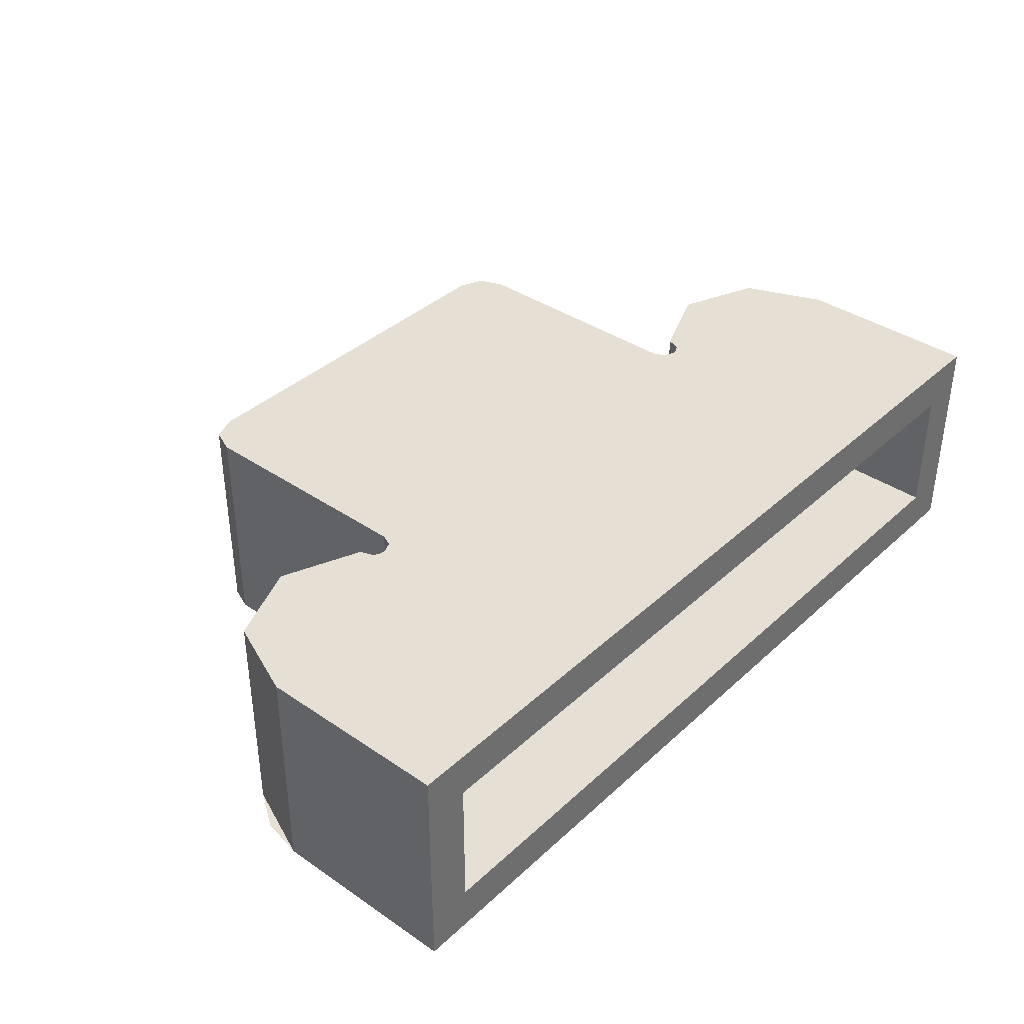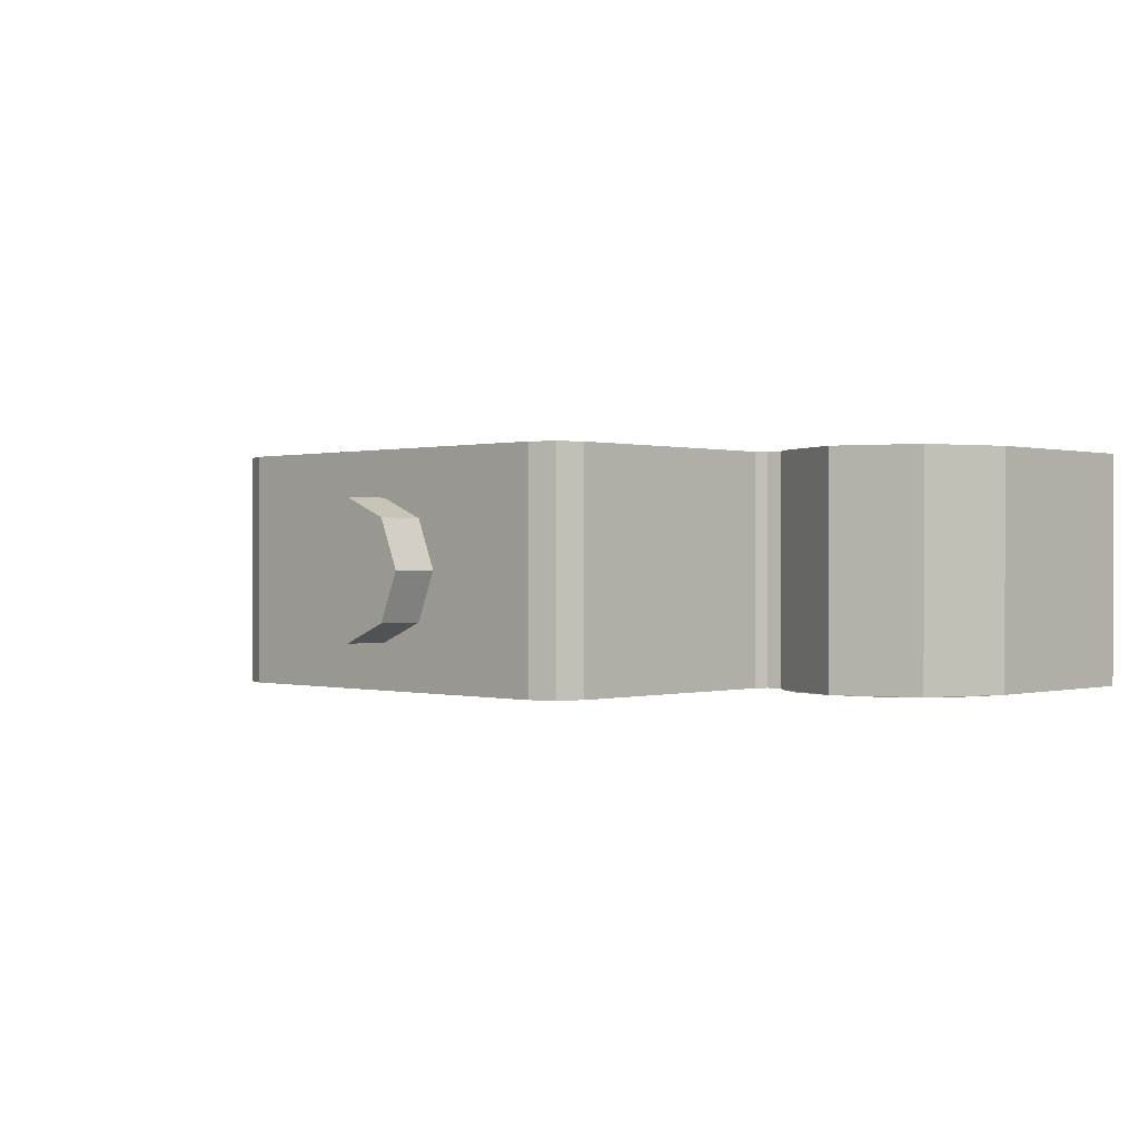
<metadata>
{"format":"obj","ext":"obj","renderer":"f3d","projection":"perspective","resolution":1024,"background":"white","views":[{"elev":38.0,"azim":130.9,"up":"+Z"},{"elev":0.2,"azim":44.2,"up":"+Z"}]}
</metadata>
<code>
v 0.85 0.15 -0.5
v 1 0.15 -0.5
v 0.9561 0.04394 -0.5
v 0.85 0.15 -0.5
v 0.9561 0.04394 -0.5
v 0.85 0 -0.5
v -0.85 0.15 -0.5
v -1 0.15 -0.5
v -0.9561 0.04394 -0.5
v -0.85 0.15 -0.5
v -0.9561 0.04394 -0.5
v -0.85 0 -0.5
v 0.85 0 -0.5
v -0.85 0 -0.5
v -0.85 0.15 -0.5
v 0.85 0.15 -0.5
v 1 0.15 -0.5
v -1 0.15 -0.5
v -1 2.4 -0.5
v 1 2.4 -0.5
v -1 2.4 -0.5
v -1 1.55 -0.5
v -2 1.55 -0.5
v -2 2.4 -0.5
v 2 2.4 -0.5
v 2 1.55 -0.5
v 1 1.55 -0.5
v 1 2.4 -0.5
v 1.5 1.55 -0.5
v 2 1.55 -0.5
v 1.962 1.359 -0.5
v 1.5 1.55 -0.5
v 1.962 1.359 -0.5
v 1.854 1.196 -0.5
v 1.5 1.55 -0.5
v 1.854 1.196 -0.5
v 1.691 1.088 -0.5
v 1.5 1.55 -0.5
v 1.691 1.088 -0.5
v 1.5 1.05 -0.5
v 1.5 1.55 -0.5
v 1.5 1.05 -0.5
v 1.309 1.088 -0.5
v 1.5 1.55 -0.5
v 1.309 1.088 -0.5
v 1.146 1.196 -0.5
v 1 1.275 -0.5
v 1.022 1.253 -0.5
v 1 1.2 -0.5
v 1 1.275 -0.5
v 1.075 1.275 -0.5
v 1.022 1.253 -0.5
v 1.075 1.275 -0.5
v 1 1.275 -0.5
v 1 1.55 -0.5
v 1.075 1.55 -0.5
v 1.075 1.55 -0.5
v 1.5 1.55 -0.5
v 1.075 1.275 -0.5
v 1.075 1.275 -0.5
v 1.5 1.55 -0.5
v 1.104 1.269 -0.5
v 1.104 1.269 -0.5
v 1.5 1.55 -0.5
v 1.128 1.253 -0.5
v 1.128 1.253 -0.5
v 1.5 1.55 -0.5
v 1.146 1.196 -0.5
v -1.5 1.55 -0.5
v -2 1.55 -0.5
v -1.962 1.359 -0.5
v -1.5 1.55 -0.5
v -1.962 1.359 -0.5
v -1.854 1.196 -0.5
v -1.5 1.55 -0.5
v -1.854 1.196 -0.5
v -1.691 1.088 -0.5
v -1.5 1.55 -0.5
v -1.691 1.088 -0.5
v -1.5 1.05 -0.5
v -1.5 1.55 -0.5
v -1.5 1.05 -0.5
v -1.309 1.088 -0.5
v -1.5 1.55 -0.5
v -1.309 1.088 -0.5
v -1.146 1.196 -0.5
v -1 1.275 -0.5
v -1.022 1.253 -0.5
v -1 1.2 -0.5
v -1 1.275 -0.5
v -1.075 1.275 -0.5
v -1.022 1.253 -0.5
v -1 1.275 -0.5
v -1.075 1.275 -0.5
v -1.075 1.55 -0.5
v -1 1.55 -0.5
v -1.5 1.55 -0.5
v -1.075 1.55 -0.5
v -1.075 1.275 -0.5
v -1.5 1.55 -0.5
v -1.075 1.275 -0.5
v -1.104 1.269 -0.5
v -1.5 1.55 -0.5
v -1.104 1.269 -0.5
v -1.128 1.253 -0.5
v -1.5 1.55 -0.5
v -1.128 1.253 -0.5
v -1.146 1.196 -0.5
v 0.2121 0 -0.2121
v 0 0 -0.3
v 0 -0.2 -0.3
v 0.2121 -0.2 -0.2121
v 0.3 0 0
v 0.2121 0 -0.2121
v 0.2121 -0.2 -0.2121
v 0.3 -0.2 0
v 0.2121 0 0.2121
v 0.3 0 0
v 0.3 -0.2 0
v 0.2121 -0.2 0.2121
v 0 0 0.3
v 0.2121 0 0.2121
v 0.2121 -0.2 0.2121
v 0 -0.2 0.3
v -0.2121 0 0.2121
v 0 0 0.3
v 0 -0.2 0.3
v -0.2121 -0.2 0.2121
v -0.3 0 0
v -0.2121 0 0.2121
v -0.2121 -0.2 0.2121
v -0.3 -0.2 0
v -0.2121 0 -0.2121
v -0.3 0 0
v -0.3 -0.2 0
v -0.2121 -0.2 -0.2121
v 0 0 -0.3
v -0.2121 0 -0.2121
v -0.2121 -0.2 -0.2121
v 0 -0.2 -0.3
v 0 -0.2 0
v 0 -0.2 -0.3
v 0.2121 -0.2 -0.2121
v 0 -0.2 0
v 0.2121 -0.2 -0.2121
v 0.3 -0.2 0
v 0 -0.2 0
v 0.3 -0.2 0
v 0.2121 -0.2 0.2121
v 0 -0.2 0
v 0.2121 -0.2 0.2121
v 0 -0.2 0.3
v 0 -0.2 0
v 0 -0.2 0.3
v -0.2121 -0.2 0.2121
v 0 -0.2 0
v -0.2121 -0.2 0.2121
v -0.3 -0.2 0
v 0 -0.2 0
v -0.3 -0.2 0
v -0.2121 -0.2 -0.2121
v 0 -0.2 0
v -0.2121 -0.2 -0.2121
v 0 -0.2 -0.3
v 0.85 0 0.5
v -0.85 0 0.5
v -0.85 0 -0.5
v 0.85 0 -0.5
v 0.9561 0.04394 -0.5
v 1 0.15 -0.5
v 1 0.15 0.5
v 0.9561 0.04394 0.5
v 0.85 0 -0.5
v 0.9561 0.04394 -0.5
v 0.9561 0.04394 0.5
v 0.85 0 0.5
v -0.9561 0.04394 -0.5
v -1 0.15 -0.5
v -1 0.15 0.5
v -0.9561 0.04394 0.5
v -0.85 0 -0.5
v -0.9561 0.04394 -0.5
v -0.9561 0.04394 0.5
v -0.85 0 0.5
v 1 0.15 0.5
v 1 0.15 -0.5
v 1 1.2 -0.5
v 1 1.2 0.5
v 1.854 1.196 -0.5
v 2 1.55 -0.5
v 2 1.55 0.5
v 1.854 1.196 0.5
v 1.5 1.05 -0.5
v 1.854 1.196 -0.5
v 1.854 1.196 0.5
v 1.5 1.05 0.5
v 1.146 1.196 -0.5
v 1.5 1.05 -0.5
v 1.5 1.05 0.5
v 1.146 1.196 0.5
v 1.022 1.253 -0.5
v 1 1.2 -0.5
v 1 1.2 0.5
v 1.022 1.253 0.5
v 1.075 1.275 -0.5
v 1.022 1.253 -0.5
v 1.022 1.253 0.5
v 1.075 1.275 0.5
v 1.128 1.253 -0.5
v 1.075 1.275 -0.5
v 1.075 1.275 0.5
v 1.128 1.253 0.5
v 1.128 1.253 -0.5
v 1.146 1.196 -0.5
v 1.146 1.196 0.5
v 1.128 1.253 0.5
v 2 1.55 0.5
v 2 1.55 -0.5
v 2 2.4 -0.5
v 2 2.4 0.5
v -1 0.15 -0.5
v -1 0.15 0.5
v -1 1.2 0.5
v -1 1.2 -0.5
v -1.854 1.196 -0.5
v -2 1.55 -0.5
v -2 1.55 0.5
v -1.854 1.196 0.5
v -1.5 1.05 -0.5
v -1.854 1.196 -0.5
v -1.854 1.196 0.5
v -1.5 1.05 0.5
v -1.146 1.196 -0.5
v -1.5 1.05 -0.5
v -1.5 1.05 0.5
v -1.146 1.196 0.5
v -1.022 1.253 -0.5
v -1 1.2 -0.5
v -1 1.2 0.5
v -1.022 1.253 0.5
v -1.075 1.275 -0.5
v -1.022 1.253 -0.5
v -1.022 1.253 0.5
v -1.075 1.275 0.5
v -1.128 1.253 -0.5
v -1.075 1.275 -0.5
v -1.075 1.275 0.5
v -1.128 1.253 0.5
v -1.128 1.253 0.5
v -1.146 1.196 0.5
v -1.146 1.196 -0.5
v -1.128 1.253 -0.5
v -2 1.55 -0.5
v -2 1.55 0.5
v -2 2.4 0.5
v -2 2.4 -0.5
v 1 0.15 0.5
v 0.9561 0.04394 0.5
v 0.85 0 0.5
v -1 0.15 0.5
v -0.9561 0.04394 0.5
v -0.85 0 0.5
v -0.85 0 0.5
v 0.85 0 0.5
v 1 0.15 0.5
v -1 0.15 0.5
v -1 0.15 0.5
v 1 0.15 0.5
v 1 1.2 0.5
v -1 1.2 0.5
v 1.854 1.196 0.5
v 1.5 1.05 0.5
v 1.146 1.196 0.5
v 2 1.55 0.5
v 2 2.4 0.5
v 1.146 1.196 0.5
v 2 1.55 0.5
v 1 1.275 0.5
v 1.022 1.253 0.5
v 1 1.2 0.5
v 1 1.275 0.5
v 1.075 1.275 0.5
v 1.022 1.253 0.5
v 2 2.4 0.5
v 1 1.275 0.5
v 1.075 1.275 0.5
v 2 2.4 0.5
v 1.075 1.275 0.5
v 1.104 1.269 0.5
v 2 2.4 0.5
v 1.104 1.269 0.5
v 1.128 1.253 0.5
v 2 2.4 0.5
v 1.128 1.253 0.5
v 1.146 1.196 0.5
v -1.854 1.196 0.5
v -1.5 1.05 0.5
v -1.146 1.196 0.5
v -2 1.55 0.5
v -2 1.55 0.5
v -1.146 1.196 0.5
v -2 2.4 0.5
v -1 1.275 0.5
v -1.022 1.253 0.5
v -1 1.2 0.5
v -1 1.275 0.5
v -1.075 1.275 0.5
v -1.022 1.253 0.5
v -1.075 1.275 0.5
v -1 1.275 0.5
v -2 2.4 0.5
v -1.104 1.269 0.5
v -1.075 1.275 0.5
v -2 2.4 0.5
v -1.128 1.253 0.5
v -1.104 1.269 0.5
v -2 2.4 0.5
v -1.146 1.196 0.5
v -1.128 1.253 0.5
v -2 2.4 0.5
v 2 2.4 0.5
v -2 2.4 0.5
v -1 1.275 0.5
v 1 1.275 0.5
v 1 1.275 0.5
v -1 1.275 0.5
v -1 1.2 0.5
v 1 1.2 0.5
v 1.8 2.4 -0.3
v 2 2.4 -0.5
v -2 2.4 -0.5
v -1.8 2.4 -0.3
v -1.8 2.4 -0.3
v -2 2.4 -0.5
v -2 2.4 0.5
v -1.8 2.4 0.3
v -1.8 2.4 0.3
v -2 2.4 0.5
v 2 2.4 0.5
v 1.8 2.4 0.3
v 1.8 2.4 0.3
v 2 2.4 0.5
v 2 2.4 -0.5
v 1.8 2.4 -0.3
v -0.8 0.2 0.3
v -0.8 0.2 -0.3
v 0.8 0.2 -0.3
v 0.8 0.2 0.3
v 0.8 0.2 0.3
v 0.8 1.2 0.3
v 0.8 1.2 -0.3
v 0.8 0.2 -0.3
v 0.8805 1.394 -0.3
v 0.8 1.2 -0.3
v 0.8 1.2 0.3
v 0.8805 1.394 0.3
v 1.075 1.475 -0.3
v 0.8805 1.394 -0.3
v 0.8805 1.394 0.3
v 1.075 1.475 0.3
v 1.269 1.394 -0.3
v 1.075 1.475 -0.3
v 1.075 1.475 0.3
v 1.269 1.394 0.3
v 1.288 1.338 -0.3
v 1.269 1.394 -0.3
v 1.269 1.394 0.3
v 1.288 1.338 0.3
v 1.712 1.338 -0.3
v 1.8 1.55 -0.3
v 1.8 1.55 0.3
v 1.712 1.338 0.3
v 1.5 1.25 -0.3
v 1.712 1.338 -0.3
v 1.712 1.338 0.3
v 1.5 1.25 0.3
v 1.288 1.338 -0.3
v 1.5 1.25 -0.3
v 1.5 1.25 0.3
v 1.288 1.338 0.3
v 1.8 2.4 -0.3
v 1.8 1.55 -0.3
v 1.8 1.55 0.3
v 1.8 2.4 0.3
v -0.8 0.2 -0.3
v -0.8 1.2 -0.3
v -0.8 1.2 0.3
v -0.8 0.2 0.3
v -0.8805 1.394 -0.3
v -0.8 1.2 -0.3
v -0.8 1.2 0.3
v -0.8805 1.394 0.3
v -1.075 1.475 -0.3
v -0.8805 1.394 -0.3
v -0.8805 1.394 0.3
v -1.075 1.475 0.3
v -1.269 1.394 -0.3
v -1.075 1.475 -0.3
v -1.075 1.475 0.3
v -1.269 1.394 0.3
v -1.288 1.338 0.3
v -1.269 1.394 0.3
v -1.269 1.394 -0.3
v -1.288 1.338 -0.3
v -1.712 1.338 -0.3
v -1.8 1.55 -0.3
v -1.8 1.55 0.3
v -1.712 1.338 0.3
v -1.5 1.25 -0.3
v -1.712 1.338 -0.3
v -1.712 1.338 0.3
v -1.5 1.25 0.3
v -1.288 1.338 -0.3
v -1.5 1.25 -0.3
v -1.5 1.25 0.3
v -1.288 1.338 0.3
v -1.8 2.4 0.3
v -1.8 1.55 0.3
v -1.8 1.55 -0.3
v -1.8 2.4 -0.3
v -0.8 0.2 -0.3
v 0.8 0.2 -0.3
v 0.8 2.4 -0.3
v -0.8 2.4 -0.3
v 0.8 1.475 -0.3
v 0.8805 1.394 -0.3
v 0.8 1.2 -0.3
v 0.8 1.475 -0.3
v 1.075 1.475 -0.3
v 0.8805 1.394 -0.3
v 1.5 1.55 -0.3
v 1.8 1.55 -0.3
v 1.777 1.435 -0.3
v 1.5 1.55 -0.3
v 1.777 1.435 -0.3
v 1.712 1.338 -0.3
v 1.5 1.55 -0.3
v 1.712 1.338 -0.3
v 1.615 1.273 -0.3
v 1.5 1.55 -0.3
v 1.615 1.273 -0.3
v 1.5 1.25 -0.3
v 1.5 1.55 -0.3
v 1.5 1.25 -0.3
v 1.385 1.273 -0.3
v 1.5 1.55 -0.3
v 1.385 1.273 -0.3
v 1.288 1.338 -0.3
v 0.8 1.475 -0.3
v 1.075 1.475 -0.3
v 1.075 2.4 -0.3
v 0.8 2.4 -0.3
v 1.075 1.55 -0.3
v 1.8 1.55 -0.3
v 1.8 2.4 -0.3
v 1.075 2.4 -0.3
v 1.288 1.338 -0.3
v 1.5 1.55 -0.3
v 1.269 1.394 -0.3
v 1.269 1.394 -0.3
v 1.5 1.55 -0.3
v 1.269 1.55 -0.3
v 1.269 1.394 -0.3
v 1.269 1.55 -0.3
v 1.18 1.55 -0.3
v 1.18 1.454 -0.3
v 1.18 1.454 -0.3
v 1.18 1.55 -0.3
v 1.075 1.55 -0.3
v 1.075 1.475 -0.3
v -0.8 1.475 -0.3
v -0.8805 1.394 -0.3
v -0.8 1.2 -0.3
v -0.8 1.475 -0.3
v -1.075 1.475 -0.3
v -0.8805 1.394 -0.3
v -1.5 1.55 -0.3
v -1.8 1.55 -0.3
v -1.777 1.435 -0.3
v -1.5 1.55 -0.3
v -1.777 1.435 -0.3
v -1.712 1.338 -0.3
v -1.5 1.55 -0.3
v -1.712 1.338 -0.3
v -1.615 1.273 -0.3
v -1.5 1.55 -0.3
v -1.615 1.273 -0.3
v -1.5 1.25 -0.3
v -1.5 1.55 -0.3
v -1.5 1.25 -0.3
v -1.385 1.273 -0.3
v -1.5 1.55 -0.3
v -1.385 1.273 -0.3
v -1.288 1.338 -0.3
v -0.8 2.4 -0.3
v -1.075 2.4 -0.3
v -1.075 1.475 -0.3
v -0.8 1.475 -0.3
v -1.8 1.55 -0.3
v -1.075 1.55 -0.3
v -1.075 2.4 -0.3
v -1.8 2.4 -0.3
v -1.5 1.55 -0.3
v -1.288 1.338 -0.3
v -1.269 1.394 -0.3
v -1.5 1.55 -0.3
v -1.269 1.394 -0.3
v -1.269 1.55 -0.3
v -1.269 1.55 -0.3
v -1.269 1.394 -0.3
v -1.18 1.454 -0.3
v -1.18 1.55 -0.3
v -1.18 1.55 -0.3
v -1.18 1.454 -0.3
v -1.075 1.475 -0.3
v -1.075 1.55 -0.3
v -0.8 2.4 0.3
v 0.8 2.4 0.3
v 0.8 0.2 0.3
v -0.8 0.2 0.3
v 0.8 1.475 0.3
v 0.8805 1.394 0.3
v 0.8 1.2 0.3
v 0.8 1.475 0.3
v 1.075 1.475 0.3
v 0.8805 1.394 0.3
v 1.5 1.55 0.3
v 1.8 1.55 0.3
v 1.777 1.435 0.3
v 1.5 1.55 0.3
v 1.777 1.435 0.3
v 1.712 1.338 0.3
v 1.5 1.55 0.3
v 1.712 1.338 0.3
v 1.615 1.273 0.3
v 1.5 1.55 0.3
v 1.615 1.273 0.3
v 1.5 1.25 0.3
v 1.5 1.55 0.3
v 1.5 1.25 0.3
v 1.385 1.273 0.3
v 1.5 1.55 0.3
v 1.385 1.273 0.3
v 1.288 1.338 0.3
v 0.8 2.4 0.3
v 1.075 2.4 0.3
v 1.075 1.475 0.3
v 0.8 1.475 0.3
v 1.075 2.4 0.3
v 1.8 2.4 0.3
v 1.8 1.55 0.3
v 1.075 1.55 0.3
v 1.5 1.55 0.3
v 1.288 1.338 0.3
v 1.269 1.394 0.3
v 1.5 1.55 0.3
v 1.269 1.394 0.3
v 1.269 1.55 0.3
v 1.269 1.55 0.3
v 1.269 1.394 0.3
v 1.18 1.454 0.3
v 1.18 1.55 0.3
v 1.18 1.55 0.3
v 1.18 1.454 0.3
v 1.075 1.475 0.3
v 1.075 1.55 0.3
v -0.8 1.475 0.3
v -0.8805 1.394 0.3
v -0.8 1.2 0.3
v -0.8 1.475 0.3
v -1.075 1.475 0.3
v -0.8805 1.394 0.3
v -1.5 1.55 0.3
v -1.8 1.55 0.3
v -1.777 1.435 0.3
v -1.5 1.55 0.3
v -1.777 1.435 0.3
v -1.712 1.338 0.3
v -1.5 1.55 0.3
v -1.712 1.338 0.3
v -1.615 1.273 0.3
v -1.5 1.55 0.3
v -1.615 1.273 0.3
v -1.5 1.25 0.3
v -1.5 1.55 0.3
v -1.5 1.25 0.3
v -1.385 1.273 0.3
v -1.5 1.55 0.3
v -1.385 1.273 0.3
v -1.288 1.338 0.3
v -0.8 1.475 0.3
v -1.075 1.475 0.3
v -1.075 2.4 0.3
v -0.8 2.4 0.3
v -1.075 1.55 0.3
v -1.8 1.55 0.3
v -1.8 2.4 0.3
v -1.075 2.4 0.3
v -1.288 1.338 0.3
v -1.5 1.55 0.3
v -1.269 1.394 0.3
v -1.269 1.394 0.3
v -1.5 1.55 0.3
v -1.269 1.55 0.3
v -1.269 1.394 0.3
v -1.269 1.55 0.3
v -1.18 1.55 0.3
v -1.18 1.454 0.3
v -1.18 1.454 0.3
v -1.18 1.55 0.3
v -1.075 1.55 0.3
v -1.075 1.475 0.3
g mesh2972153
f 1 2 3
f 4 5 6
g mesh2972155
f 7 9 8
f 10 12 11
f 13 14 15
f 15 16 13
f 17 18 19
f 19 20 17
f 21 22 23
f 23 24 21
f 25 26 27
f 27 28 25
g mesh2972157
f 29 30 31
f 32 33 34
f 35 36 37
f 38 39 40
f 41 42 43
f 44 45 46
g mesh2972159
f 47 48 49
f 50 51 52
f 53 54 55
f 55 56 53
f 57 58 59
f 60 61 62
f 63 64 65
f 66 67 68
g mesh2972161
f 69 71 70
f 72 74 73
f 75 77 76
f 78 80 79
f 81 83 82
f 84 86 85
g mesh2972163
f 87 89 88
f 90 92 91
f 93 94 95
f 95 96 93
f 97 98 99
f 100 101 102
f 103 104 105
f 106 107 108
g mesh2972169
f 109 111 110
f 111 109 112
f 113 115 114
f 115 113 116
f 117 119 118
f 119 117 120
f 121 123 122
f 123 121 124
f 125 127 126
f 127 125 128
f 129 131 130
f 131 129 132
f 133 135 134
f 135 133 136
f 137 139 138
f 139 137 140
g mesh2972171
f 141 142 143
f 144 145 146
f 147 148 149
f 150 151 152
f 153 154 155
f 156 157 158
f 159 160 161
f 162 163 164
f 165 166 167
f 167 168 165
g mesh2972174
f 169 170 171
f 171 172 169
f 173 174 175
f 175 176 173
g mesh2972176
f 177 179 178
f 179 177 180
f 181 183 182
f 183 181 184
f 185 186 187
f 187 188 185
g mesh2972178
f 189 190 191
f 191 192 189
f 193 194 195
f 195 196 193
f 197 198 199
f 199 200 197
g mesh2972180
f 201 203 202
f 203 201 204
f 205 207 206
f 207 205 208
f 209 211 210
f 211 209 212
f 213 214 215
f 215 216 213
f 217 218 219
f 219 220 217
f 221 222 223
f 223 224 221
g mesh2972182
f 225 227 226
f 227 225 228
f 229 231 230
f 231 229 232
f 233 235 234
f 235 233 236
g mesh2972184
f 237 238 239
f 239 240 237
f 241 242 243
f 243 244 241
f 245 246 247
f 247 248 245
f 249 250 251
f 251 252 249
f 253 254 255
f 255 256 253
g mesh2972192
f 257 259 258
g mesh2972195
f 260 261 262
f 263 264 265
f 265 266 263
f 267 268 269
f 269 270 267
g mesh2972199
f 271 273 272
f 273 271 274
f 275 276 277
g mesh2972201
f 278 280 279
f 281 283 282
f 284 285 286
f 287 288 289
f 290 291 292
f 293 294 295
g mesh2972205
f 296 297 298
f 298 299 296
f 300 301 302
g mesh2972207
f 303 304 305
f 306 307 308
f 309 310 311
f 312 313 314
f 315 316 317
f 318 319 320
f 321 322 323
f 323 324 321
f 325 326 327
f 327 328 325
f 329 330 331
f 331 332 329
f 333 334 335
f 335 336 333
f 337 338 339
f 339 340 337
f 341 342 343
f 343 344 341
g mesh2972210
f 345 347 346
f 347 345 348
f 349 350 351
f 351 352 349
g mesh2972212
f 353 354 355
f 355 356 353
f 357 358 359
f 359 360 357
f 361 362 363
f 363 364 361
f 365 366 367
f 367 368 365
g mesh2972214
f 369 371 370
f 371 369 372
f 373 375 374
f 375 373 376
f 377 379 378
f 379 377 380
f 381 382 383
f 383 384 381
f 385 386 387
f 387 388 385
g mesh2972216
f 389 391 390
f 391 389 392
f 393 395 394
f 395 393 396
f 397 399 398
f 399 397 400
f 401 402 403
f 403 404 401
g mesh2972218
f 405 406 407
f 407 408 405
f 409 410 411
f 411 412 409
f 413 414 415
f 415 416 413
f 417 418 419
f 419 420 417
f 421 422 423
f 423 424 421
g mesh2972222
f 425 427 426
f 428 430 429
g mesh2972224
f 431 433 432
f 434 436 435
f 437 439 438
f 440 442 441
f 443 445 444
f 446 448 447
f 449 450 451
f 451 452 449
f 453 454 455
f 455 456 453
f 457 458 459
f 460 461 462
f 463 464 465
f 465 466 463
f 467 468 469
f 469 470 467
g mesh2972228
f 471 472 473
f 474 475 476
g mesh2972230
f 477 478 479
f 480 481 482
f 483 484 485
f 486 487 488
f 489 490 491
f 492 493 494
f 495 496 497
f 497 498 495
f 499 500 501
f 501 502 499
f 503 504 505
f 506 507 508
f 509 510 511
f 511 512 509
f 513 514 515
f 515 516 513
f 517 518 519
f 519 520 517
g mesh2972234
f 521 522 523
f 524 525 526
g mesh2972236
f 527 528 529
f 530 531 532
f 533 534 535
f 536 537 538
f 539 540 541
f 542 543 544
f 545 546 547
f 547 548 545
f 549 550 551
f 551 552 549
f 553 554 555
f 556 557 558
f 559 560 561
f 561 562 559
f 563 564 565
f 565 566 563
g mesh2972240
f 567 569 568
f 570 572 571
g mesh2972242
f 573 575 574
f 576 578 577
f 579 581 580
f 582 584 583
f 585 587 586
f 588 590 589
f 591 592 593
f 593 594 591
f 595 596 597
f 597 598 595
f 599 600 601
f 602 603 604
f 605 606 607
f 607 608 605
f 609 610 611
f 611 612 609

</code>
